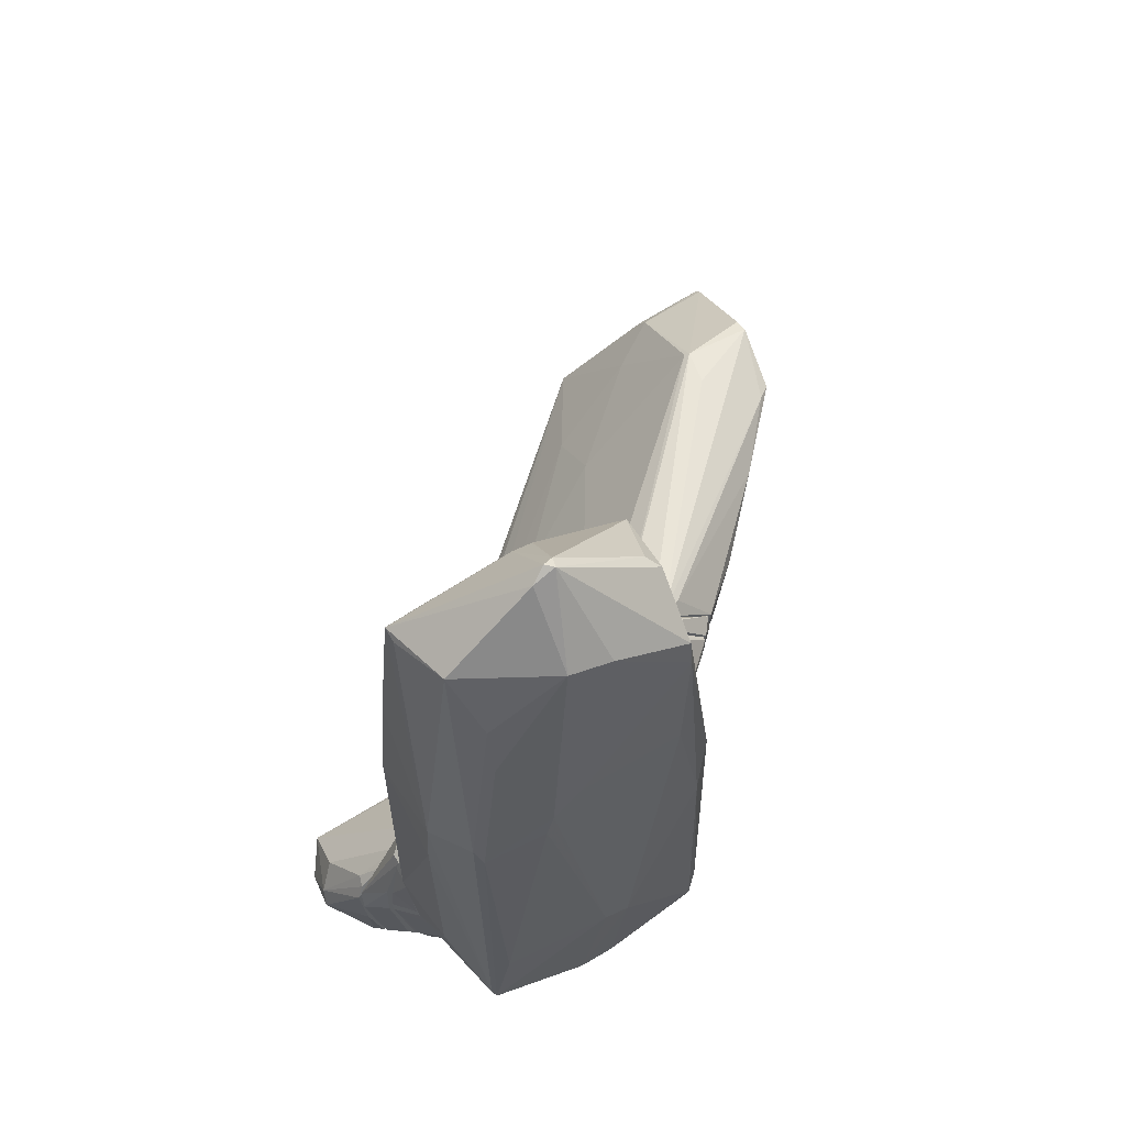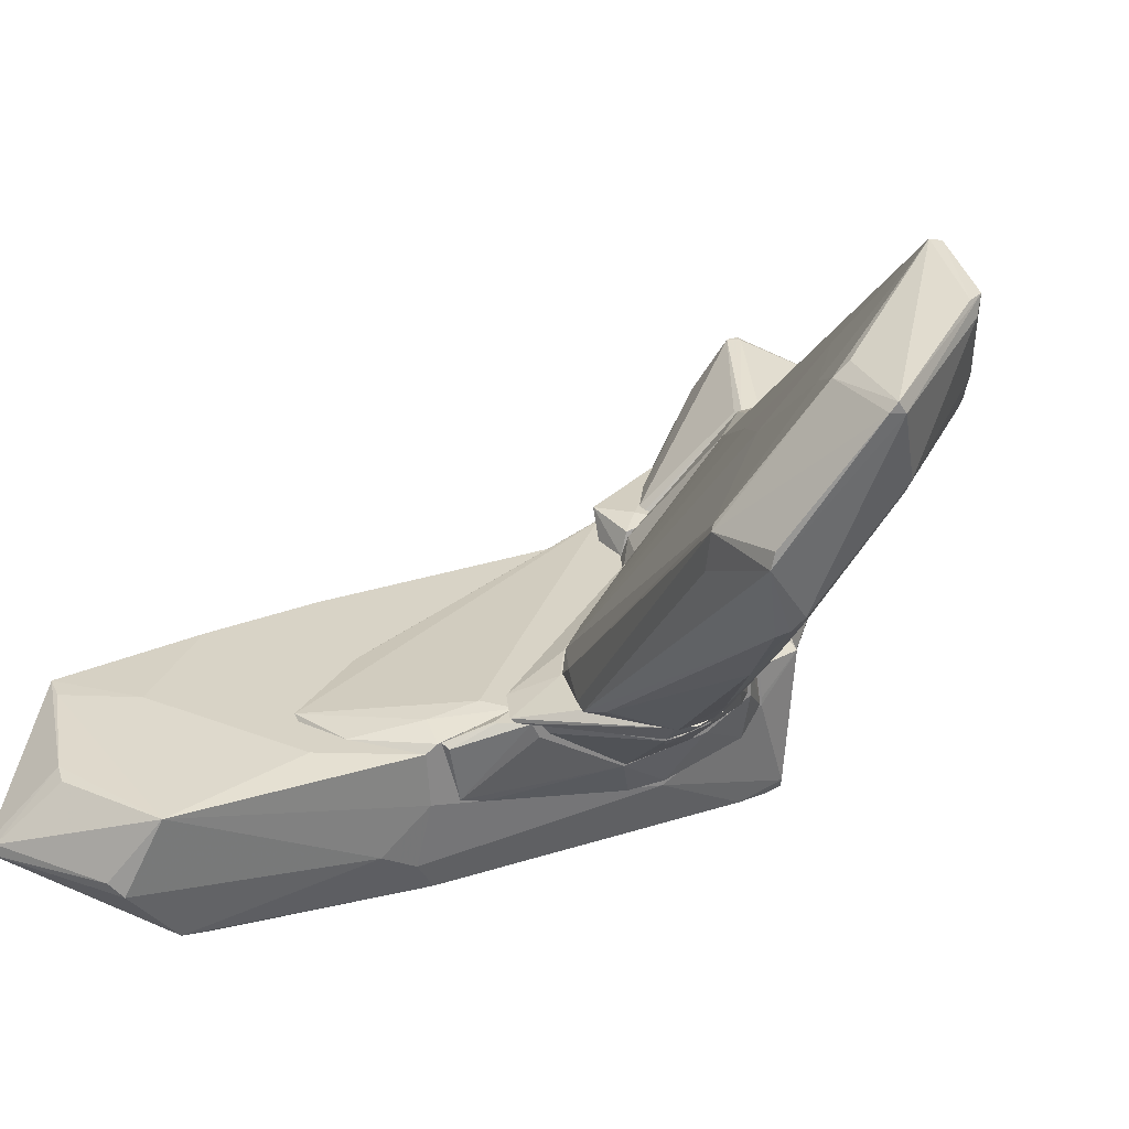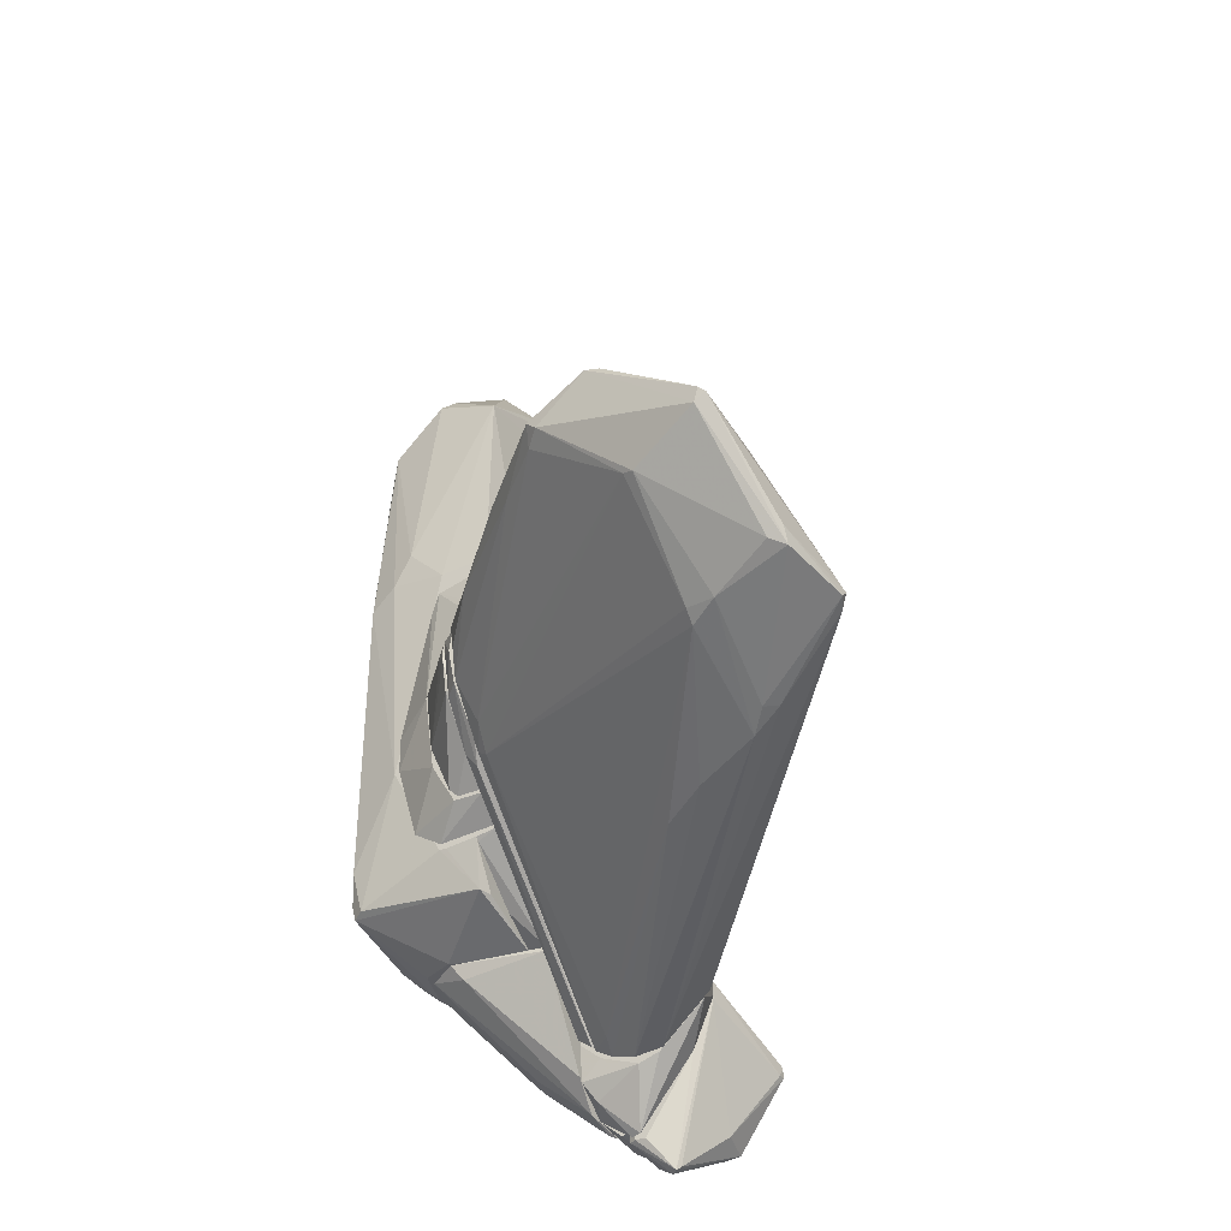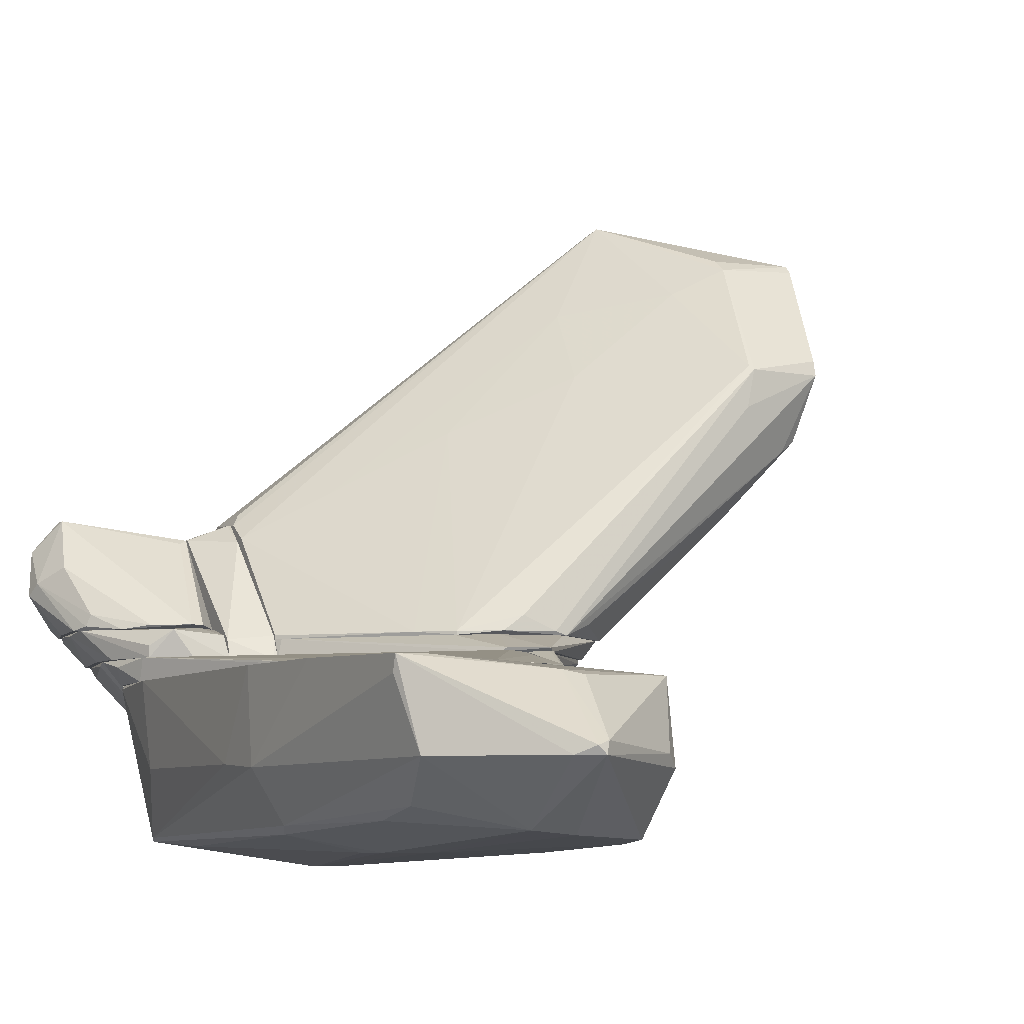
<metadata>
{"format":"obj","ext":"obj","renderer":"f3d","projection":"perspective","resolution":1024,"background":"white","views":[{"elev":59.5,"azim":148.4,"up":"+Y"},{"elev":27.9,"azim":-117.4,"up":"+Z"},{"elev":-35.0,"azim":-61.3,"up":"+Y"},{"elev":-6.4,"azim":153.8,"up":"+Z"}]}
</metadata>
<code>
o convex_0
v -3.468 -4.2 1.671
v -4.15 -2.836 1.609
v -3.964 -2.712 1.423
v -2.971 -1.223 1.671
v -2.971 -2.898 0.6165
v -2.971 -4.635 1.671
v -3.034 -4.51 1.113
v -3.034 -2.588 0.6165
v -3.034 -3.642 0.7406
v -4.026 -3.394 1.671
v -3.034 -1.347 1.485
v -4.15 -2.588 1.609
v -4.026 -3.394 1.609
v -4.15 -2.588 1.671
v -2.971 -4.635 1.237
f 7 9 15
f 4 1 6
f 5 4 6
f 4 5 8
f 8 5 9
f 2 3 9
f 3 8 9
f 1 4 10
f 4 8 11
f 11 8 12
f 3 2 12
f 8 3 12
f 4 11 12
f 7 1 13
f 2 9 13
f 9 7 13
f 10 2 13
f 1 10 13
f 2 10 14
f 10 4 14
f 12 2 14
f 4 12 14
f 6 1 15
f 5 6 15
f 1 7 15
f 9 5 15
o convex_1
v -2.475 -4.696 0.1202
v -2.661 -0.6645 1.671
v -2.723 -0.6645 1.671
v -2.475 -5.007 1.671
v -2.971 -4.696 1.175
v -2.475 -0.2924 0.3683
v -2.971 -2.587 0.5547
v -2.971 -1.099 1.671
v -2.475 0.0798 1.423
v -2.537 -3.517 -0.1901
v -2.971 -4.696 1.671
v -2.537 -0.168 0.4306
v -2.537 -5.131 0.6787
v -2.971 -3.952 0.7405
v -2.537 -2.898 -0.1901
v -2.475 -1.037 1.671
v -2.537 -4.821 0.1823
v -2.599 0.01786 1.361
v -2.475 -2.898 -0.1901
v -2.971 -1.223 1.423
v -2.537 -0.5406 0.3064
f 34 30 36
f 17 18 19
f 19 16 21
f 19 18 23
f 22 20 23
f 18 17 24
f 19 21 24
f 19 23 26
f 23 20 26
f 24 21 27
f 16 19 28
f 19 26 28
f 26 20 28
f 20 22 29
f 22 25 29
f 25 22 30
f 17 19 31
f 24 17 31
f 19 24 31
f 25 16 32
f 16 28 32
f 28 20 32
f 20 29 32
f 29 25 32
f 23 18 33
f 18 24 33
f 27 23 33
f 24 27 33
f 21 16 34
f 16 25 34
f 25 30 34
f 22 23 35
f 27 22 35
f 23 27 35
f 22 27 36
f 27 21 36
f 30 22 36
f 21 34 36
o convex_2
v 2.053 -8.233 1.671
v -0.05554 -6.496 -0.6864
v -0.3035 -6.496 -0.6243
v 2.426 -6.434 1.671
v -0.8618 -6.434 1.671
v 0.7504 -8.667 1.609
v -1.048 -6.434 -0.003571
v 0.3787 -6.682 -0.562
v 1.061 -7.985 0.6163
v 0.2546 -8.233 1.671
v -0.7374 -6.496 -0.5002
v 1.495 -8.791 1.671
v 0.3168 -6.434 -0.6864
v 2.053 -7.922 1.485
v -0.9241 -6.682 0.1824
v 2.426 -6.558 1.609
v 0.5029 -7.985 0.7404
v 1.805 -8.667 1.609
v 1.309 -7.427 0.5542
v -0.8618 -6.496 1.671
v 0.8746 -7.922 0.5542
v 1.371 -8.791 1.609
f 57 45 58
f 37 40 41
f 41 40 43
f 37 41 46
f 37 46 48
f 46 42 48
f 38 39 49
f 43 40 49
f 44 38 49
f 47 43 49
f 39 47 49
f 42 46 51
f 47 42 51
f 43 47 51
f 40 37 52
f 49 40 52
f 37 50 52
f 42 47 53
f 37 48 54
f 50 37 54
f 50 54 55
f 45 44 55
f 44 49 55
f 49 52 55
f 52 50 55
f 54 45 55
f 41 43 56
f 46 41 56
f 43 51 56
f 51 46 56
f 39 38 57
f 38 44 57
f 44 45 57
f 47 39 57
f 53 47 57
f 53 57 58
f 48 42 58
f 42 53 58
f 54 48 58
f 45 54 58
o convex_3
v 0.2541 -4.448 1.981
v -4.46 -2.961 1.919
v -4.274 -2.898 1.733
v 0.1923 -7.799 1.919
v -2.103 -1.161 1.671
v 0.2541 -7.612 1.671
v -3.405 -1.658 1.981
v 0.2541 -4.325 1.671
v -3.715 -4.201 1.981
v -3.467 -4.263 1.671
v 0.2541 -7.799 1.981
v -2.847 -0.9129 1.671
v -1.793 -2.216 1.981
v -4.46 -2.588 1.981
v -4.212 -2.588 1.671
v -2.165 -1.099 1.733
v -3.405 -4.51 1.857
v -4.026 -3.519 1.671
v -2.785 -0.8504 1.733
v 0.1923 -7.612 1.671
v -2.413 -1.843 1.981
v 0.1923 -4.325 1.981
v -4.274 -3.457 1.919
f 60 76 81
f 64 63 66
f 59 64 66
f 59 65 67
f 63 64 68
f 62 64 69
f 64 59 69
f 59 67 69
f 67 62 69
f 63 68 70
f 65 59 71
f 67 65 72
f 72 70 73
f 61 60 73
f 70 68 73
f 60 72 73
f 62 67 75
f 60 61 76
f 61 73 76
f 73 68 76
f 63 70 77
f 72 65 77
f 70 72 77
f 74 63 77
f 64 62 78
f 68 64 78
f 62 75 78
f 75 68 78
f 65 71 79
f 71 74 79
f 77 65 79
f 74 77 79
f 59 66 80
f 66 63 80
f 71 59 80
f 63 74 80
f 74 71 80
f 72 60 81
f 67 72 81
f 75 67 81
f 68 75 81
f 76 68 81
o convex_4
v -7.19 -3.394 8.494
v -3.592 -4.387 1.981
v -3.654 -4.511 2.168
v 0.2546 -6.372 3.967
v -2.476 -1.844 2.044
v 0.1921 -8.046 2.292
v -7.252 -5.254 9.053
v -7.934 -2.215 5.332
v -6.569 -5.564 7.254
v -5.949 -5.317 9.3
v 0.2546 -4.449 2.044
v -6.817 -1.719 6.448
v -4.522 -2.588 1.982
v -8.493 -3.271 8.494
v 0.2546 -8.046 3.161
v -4.957 -6.495 7.378
v -3.468 -1.657 1.981
v -1.855 -2.216 2.044
v -8.058 -3.829 7.129
v -8.12 -1.781 6.386
v 0.1921 -7.86 1.981
v 0.1921 -7.302 4.029
v -2.786 -4.573 5.456
v 0.2546 -5.999 3.719
v -5.825 -5.503 9.177
v -7.004 -2.65 4.463
v -4.646 -3.643 6.386
v -4.646 -3.085 2.106
v 0.1304 -8.171 2.726
v -3.778 -6.743 5.393
v 0.2546 -4.449 1.981
v -7.19 -3.146 8.309
v -6.88 -1.657 6.386
v -8.493 -3.394 8.309
v -7.996 -3.766 6.944
v 0.1304 -6.495 4.153
v -7.376 -5.131 8.805
v -7.996 -2.402 5.518
v -6.693 -2.402 4.029
v -6.88 -5.441 7.751
v -4.336 -3.456 1.982
v -8.12 -1.844 6.634
v 0.2546 -7.86 1.981
v -5.142 -6.247 7.875
v -2.786 -1.781 2.292
v -3.902 -1.782 2.168
v -1.359 -2.712 2.044
v -0.1179 -7.86 2.354
v -6.756 -1.657 5.765
v -7.686 -2.154 5.145
v -4.832 -4.635 7.564
v -6.383 -3.456 7.874
v -1.855 -2.216 1.982
v -4.027 -4.139 2.23
v -7.376 -5.006 9.053
v -7.748 -2.526 5.27
v -6.756 -5.379 7.254
v -8.493 -3.146 8.37
v -5.452 -2.774 2.788
v -3.282 -1.657 2.044
v -4.336 -6.62 6.199
v -6.073 -5.441 9.3
v -1.049 -5.379 4.463
v -5.328 -6.309 7.688
f 125 143 145
f 91 82 95
f 92 85 96
f 83 94 98
f 84 83 102
f 83 98 102
f 96 85 103
f 91 85 105
f 85 92 105
f 103 91 106
f 96 103 106
f 99 93 108
f 104 99 108
f 87 96 110
f 96 97 110
f 87 110 111
f 92 96 112
f 102 98 112
f 82 91 113
f 95 82 113
f 113 93 114
f 88 95 115
f 85 91 117
f 103 85 117
f 91 103 117
f 88 115 118
f 115 100 118
f 101 89 119
f 100 115 119
f 115 101 119
f 116 100 119
f 90 97 121
f 88 118 121
f 118 100 121
f 94 83 122
f 109 94 122
f 114 101 123
f 96 87 124
f 87 102 124
f 112 96 124
f 102 112 124
f 97 96 125
f 96 106 125
f 93 99 126
f 99 86 126
f 114 93 126
f 98 94 127
f 94 120 127
f 99 104 128
f 105 92 128
f 92 112 128
f 90 84 129
f 84 102 129
f 102 87 129
f 111 90 129
f 87 111 129
f 98 101 130
f 114 98 130
f 101 114 130
f 89 101 131
f 101 98 131
f 120 89 131
f 98 127 131
f 127 120 131
f 104 108 132
f 108 93 133
f 113 91 133
f 93 113 133
f 91 132 133
f 132 108 133
f 98 86 134
f 86 99 134
f 112 98 134
f 99 128 134
f 128 112 134
f 83 84 135
f 84 116 135
f 122 83 135
f 107 122 135
f 95 88 136
f 91 95 136
f 89 107 137
f 119 89 137
f 116 119 137
f 135 116 137
f 107 135 137
f 84 90 138
f 116 84 138
f 100 116 138
f 90 121 138
f 121 100 138
f 95 113 139
f 113 114 139
f 115 95 139
f 101 115 139
f 123 101 139
f 114 123 139
f 107 89 140
f 94 109 140
f 89 120 140
f 120 94 140
f 122 107 140
f 109 122 140
f 86 98 141
f 98 114 141
f 126 86 141
f 114 126 141
f 97 90 142
f 110 97 142
f 111 110 142
f 90 111 142
f 106 91 143
f 125 106 143
f 136 88 143
f 91 136 143
f 91 105 144
f 128 104 144
f 105 128 144
f 104 132 144
f 132 91 144
f 121 97 145
f 88 121 145
f 97 125 145
f 143 88 145
o convex_5
v 0.2547 -7.984 2.044
v 0.3167 -6.496 3.966
v 0.2547 -6.496 3.966
v 0.3167 -4.325 1.671
v 0.937 -9.101 2.23
v 0.937 -4.635 1.671
v 0.937 -6.682 3.718
v 0.937 -8.728 1.671
v 0.2547 -7.364 3.904
v 0.3167 -8.295 1.671
v 0.2547 -8.108 3.098
v 0.2547 -4.512 2.044
v 0.937 -7.86 3.346
v 0.937 -4.759 1.982
v 0.3167 -6 3.656
v 0.8749 -9.101 2.416
v 0.2547 -4.325 1.671
v 0.937 -6.992 3.718
v 0.2547 -8.232 2.726
v 0.2547 -7.674 1.671
v 0.5028 -8.604 1.858
f 161 164 166
f 150 151 152
f 151 150 153
f 149 151 153
f 148 146 154
f 147 148 154
f 149 153 155
f 154 146 156
f 146 148 157
f 150 152 158
f 151 149 159
f 152 151 159
f 149 157 159
f 159 157 160
f 148 147 160
f 147 152 160
f 157 148 160
f 152 159 160
f 154 156 161
f 150 158 161
f 158 154 161
f 149 155 162
f 146 157 162
f 157 149 162
f 152 147 163
f 147 154 163
f 158 152 163
f 154 158 163
f 146 155 164
f 156 146 164
f 161 156 164
f 155 146 165
f 146 162 165
f 162 155 165
f 153 150 166
f 155 153 166
f 150 161 166
f 164 155 166
o convex_6
v 1.495 2.622 -0.8722
v -2.475 -5.191 0.6161
v -2.475 -5.191 0.7402
v 2.116 -6.37 1.237
v 0.005989 4.919 1.051
v -2.103 -5.564 -1.244
v -1.73 3.863 -1.12
v 1.867 -5.44 -1.182
v -2.475 0.3271 1.299
v 2.054 4.298 1.237
v -0.05559 6.036 -0.06603
v -1.979 -5.936 1.299
v -1.979 4.111 1.051
v -0.1172 -3.641 -1.555
v 2.364 0.07934 -0.128
v -0.05559 -6.434 -0.8102
v -2.351 0.4516 -0.6242
v 0.3162 4.67 -0.9962
v 2.364 -0.1074 1.299
v 1.805 4.546 -0.06603
v 1.867 0.07934 -1.059
v 0.7506 0.9472 -1.307
v -0.6136 -6.434 1.299
v -1.979 -0.974 -1.307
v 2.302 -4.82 1.299
v -1.792 4.67 -0.1898
v -2.227 -5.75 -0.9962
v 0.1921 -5.999 -1.307
v 2.24 -4.571 -0.06603
v -2.475 -3.517 -0.3141
v -1.11 -6.434 -0.0043
v 0.8747 3.304 1.299
v -2.227 -5.936 1.237
v -2.227 0.1416 -1.121
v -1.544 1.382 -1.307
v -0.5515 -3.764 -1.555
v -2.475 -5.13 1.299
v 1.992 0.3894 -0.9342
v 0.3162 -6.434 -0.7482
v -2.351 1.011 -0.3141
v 0.06804 6.036 0.05772
v 2.054 -6.434 1.299
v -1.668 1.754 1.299
v 1.619 -4.138 -1.244
v -2.103 -5.813 -1.182
v 0.2542 1.382 -1.307
v -2.475 0.2661 0.4301
v 1.93 -5.316 -1.121
v -0.4274 4.485 -1.059
v -2.227 -5.006 -1.182
v 1.495 3.553 -0.6862
v 1.433 -5.998 -0.6242
v 2.364 -0.974 -0.06603
v -1.73 3.368 -1.183
v -0.1172 5.974 0.12
v 0.3162 5.849 -0.06603
v -0.4274 -5.998 -1.307
v -0.8618 -6.434 -0.5621
v 2.24 1.816 1.299
v -0.3038 4.98 0.9885
v -1.606 4.856 -0.0043
v 0.8747 0.5127 -1.307
v 1.619 4.36 1.237
v 2.054 4.236 0.9882
f 181 186 230
f 168 169 175
f 175 178 185
f 184 167 188
f 167 187 188
f 185 178 189
f 185 189 191
f 177 173 192
f 180 174 194
f 191 170 195
f 168 175 196
f 193 168 196
f 182 189 197
f 169 168 199
f 189 178 199
f 168 193 199
f 197 189 199
f 183 173 200
f 196 183 200
f 190 201 202
f 172 190 202
f 180 194 202
f 201 180 202
f 175 169 203
f 178 175 203
f 169 199 203
f 199 178 203
f 186 181 204
f 174 187 204
f 187 167 204
f 189 182 205
f 194 174 205
f 182 194 205
f 173 183 206
f 192 173 206
f 179 192 206
f 171 176 207
f 170 191 208
f 191 189 208
f 189 205 208
f 179 175 209
f 175 185 209
f 198 179 209
f 174 180 210
f 187 174 210
f 199 193 211
f 197 199 211
f 188 180 212
f 184 188 212
f 180 201 212
f 175 179 213
f 196 175 213
f 183 196 213
f 179 206 213
f 206 183 213
f 170 174 214
f 195 170 214
f 174 204 214
f 204 181 214
f 173 177 215
f 177 184 215
f 184 212 215
f 190 172 216
f 193 196 216
f 200 190 216
f 196 200 216
f 172 211 216
f 211 193 216
f 167 184 217
f 184 186 217
f 204 167 217
f 186 204 217
f 174 170 218
f 205 174 218
f 170 208 218
f 208 205 218
f 181 185 219
f 185 191 219
f 191 195 219
f 195 214 219
f 214 181 219
f 200 173 220
f 190 200 220
f 201 190 220
f 212 201 220
f 173 215 220
f 215 212 220
f 171 207 221
f 207 177 221
f 184 177 222
f 176 186 222
f 186 184 222
f 207 176 222
f 177 207 222
f 194 182 223
f 172 202 223
f 202 194 223
f 211 172 223
f 182 211 223
f 182 197 224
f 211 182 224
f 197 211 224
f 181 176 225
f 185 181 225
f 176 198 225
f 209 185 225
f 198 209 225
f 179 171 226
f 171 221 226
f 221 179 226
f 177 192 227
f 192 179 227
f 179 221 227
f 221 177 227
f 180 188 228
f 188 187 228
f 210 180 228
f 187 210 228
f 176 171 229
f 171 179 229
f 179 198 229
f 198 176 229
f 176 181 230
f 186 176 230
o convex_7
v 2.24 -5.13 1.299
v -2.475 -5.13 1.299
v -2.413 -5.192 1.299
v -0.9242 -6.433 1.671
v -0.6757 1.568 1.361
v 2.24 -5.006 1.671
v -2.475 -1.1 1.671
v -2.475 0.3276 1.299
v 2.115 -6.434 1.299
v -2.475 -5.068 1.671
v 0.3783 0.1412 1.299
v 2.426 -6.434 1.671
v -0.6757 -6.433 1.299
v -2.04 -0.7275 1.671
v -1.668 1.196 1.361
v -0.7999 1.568 1.299
v 0.3783 0.1412 1.361
v 2.178 -4.882 1.671
v -2.475 0.1412 1.423
v 2.426 -5.688 1.547
v -1.42 -5.998 1.299
v -1.979 0.07931 1.547
f 245 249 252
f 233 232 231
f 234 236 237
f 231 232 238
f 232 237 238
f 233 231 239
f 232 233 240
f 233 234 240
f 237 232 240
f 234 237 240
f 236 231 241
f 231 238 241
f 236 234 242
f 234 239 242
f 233 239 243
f 239 234 243
f 237 236 244
f 235 241 246
f 241 238 246
f 245 235 246
f 238 245 246
f 236 241 247
f 241 235 247
f 235 244 248
f 244 236 248
f 247 235 248
f 236 247 248
f 238 237 249
f 245 238 249
f 231 236 250
f 239 231 250
f 236 242 250
f 242 239 250
f 234 233 251
f 233 243 251
f 243 234 251
f 244 235 252
f 237 244 252
f 235 245 252
f 249 237 252
o convex_8
v 2.488 -5.814 1.671
v 0.937 -9.039 2.043
v 0.937 -9.039 2.167
v 0.937 -4.636 1.671
v 1.868 -4.636 2.105
v 2.55 -8.233 2.167
v 1.682 -8.791 1.671
v 0.937 -5.38 2.167
v 2.798 -6.496 2.167
v 0.937 -8.729 1.671
v 2.178 -4.884 1.671
v 1.806 -9.163 2.167
v 2.178 -8.108 1.671
v 2.798 -6.992 2.105
v 2.426 -8.605 2.105
v 0.9992 -4.76 2.043
v 1.558 -4.573 1.671
v 2.488 -6.558 1.671
v 1.309 -5.07 2.167
v 2.178 -4.884 1.857
v 1.558 -9.101 1.981
f 259 264 273
f 254 255 256
f 256 253 259
f 256 255 260
f 255 258 260
f 260 258 261
f 254 256 262
f 256 259 262
f 253 256 263
f 261 253 263
f 255 254 264
f 258 255 264
f 259 253 265
f 261 258 266
f 253 261 266
f 265 266 267
f 258 264 267
f 264 259 267
f 259 265 267
f 266 258 267
f 257 256 268
f 256 260 268
f 256 257 269
f 263 256 269
f 257 263 269
f 265 253 270
f 253 266 270
f 266 265 270
f 260 261 271
f 261 257 271
f 257 268 271
f 268 260 271
f 257 261 272
f 263 257 272
f 261 263 272
f 254 262 273
f 262 259 273
f 264 254 273
o convex_9
v 2.736 -6.372 2.23
v 0.937 -9.163 2.292
v 0.937 -9.163 2.478
v 0.937 -5.442 2.167
v 2.798 -7.55 4.029
v 0.937 -6.745 3.718
v 2.488 -8.604 2.167
v 1.31 -9.597 2.912
v 3.17 -7.985 3.532
v 1.372 -5.194 2.23
v 2.674 -8.977 3.284
v 3.294 -7.674 2.788
v 1.806 -9.225 2.167
v 2.922 -6.993 3.222
v 2.674 -7.736 4.029
v 0.937 -7.055 3.718
v 2.86 -6.62 2.167
v 0.9993 -9.163 2.167
v 2.612 -9.039 3.036
v 1.372 -9.66 2.726
v 2.302 -5.876 2.167
v 2.612 -8.667 2.292
v 2.054 -8.915 3.408
v 3.232 -7.427 2.974
v 1.248 -9.66 2.85
v 2.736 -7.674 2.167
v 1.186 -5.194 2.23
v 2.736 -8.915 3.098
v 2.798 -7.736 4.029
v 1.061 -6.683 3.656
v 0.937 -7.86 3.346
v 1.93 -5.566 2.23
v 1.744 -9.349 2.292
v 2.674 -6.311 2.416
f 294 305 307
f 275 276 277
f 277 276 279
f 277 280 286
f 283 278 287
f 278 279 288
f 279 276 289
f 288 279 289
f 280 277 290
f 275 277 291
f 277 286 291
f 292 284 293
f 277 283 294
f 290 277 294
f 274 290 294
f 286 280 295
f 281 284 296
f 289 281 296
f 288 289 296
f 278 282 297
f 282 285 297
f 287 278 297
f 290 274 297
f 285 290 297
f 276 275 298
f 284 281 298
f 281 289 298
f 275 291 298
f 293 284 298
f 291 293 298
f 280 290 299
f 290 285 299
f 295 280 299
f 285 295 299
f 277 279 300
f 283 277 300
f 279 283 300
f 282 284 301
f 285 282 301
f 284 292 301
f 295 285 301
f 292 295 301
f 282 278 302
f 284 282 302
f 278 288 302
f 296 284 302
f 288 296 302
f 279 278 303
f 278 283 303
f 283 279 303
f 289 276 304
f 276 298 304
f 298 289 304
f 283 287 305
f 294 283 305
f 291 286 306
f 292 293 306
f 293 291 306
f 286 295 306
f 295 292 306
f 274 294 307
f 287 297 307
f 297 274 307
f 305 287 307

</code>
